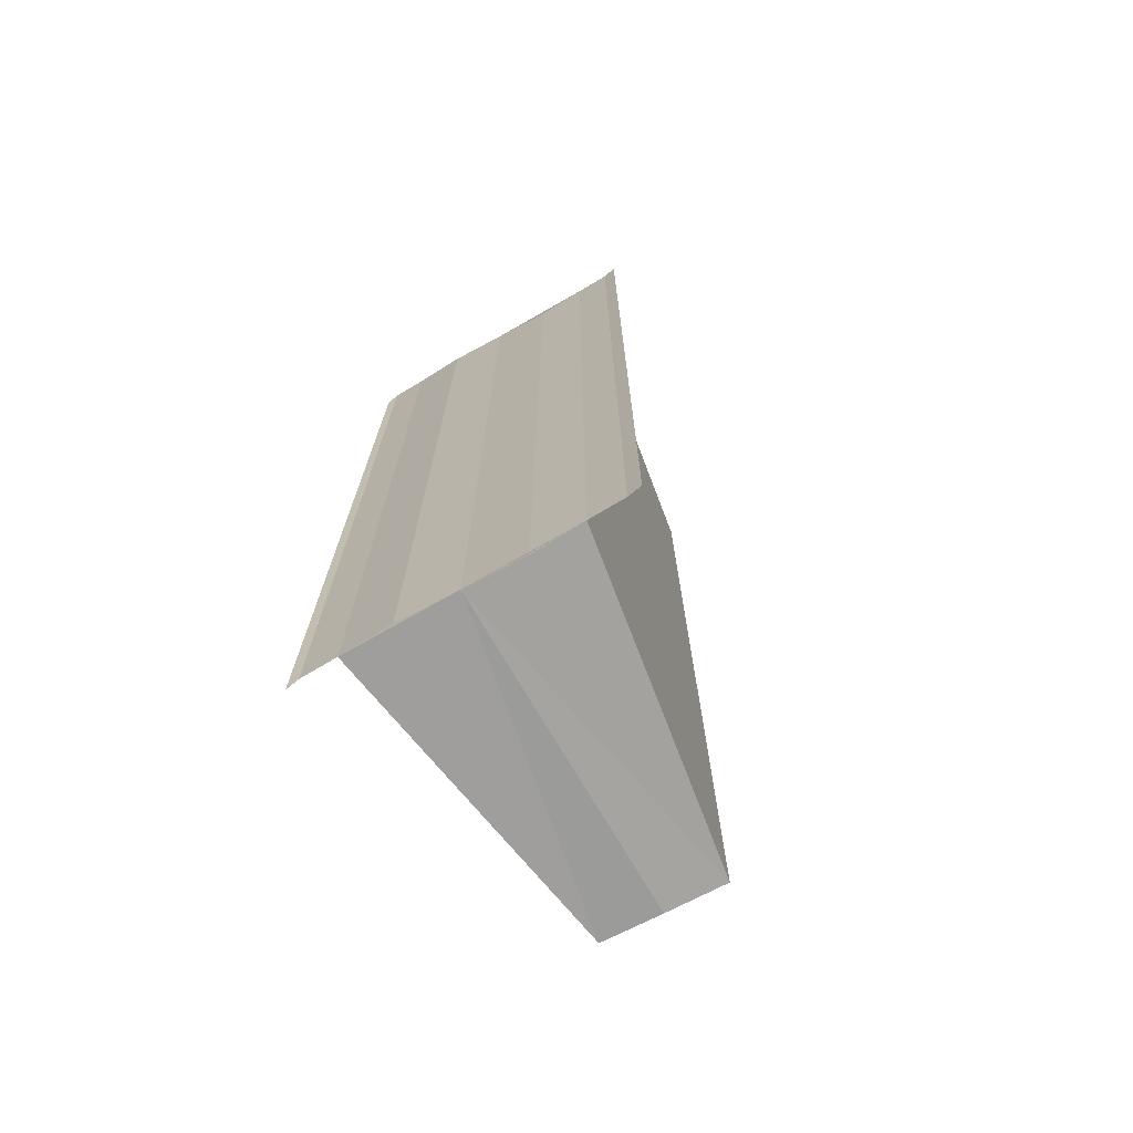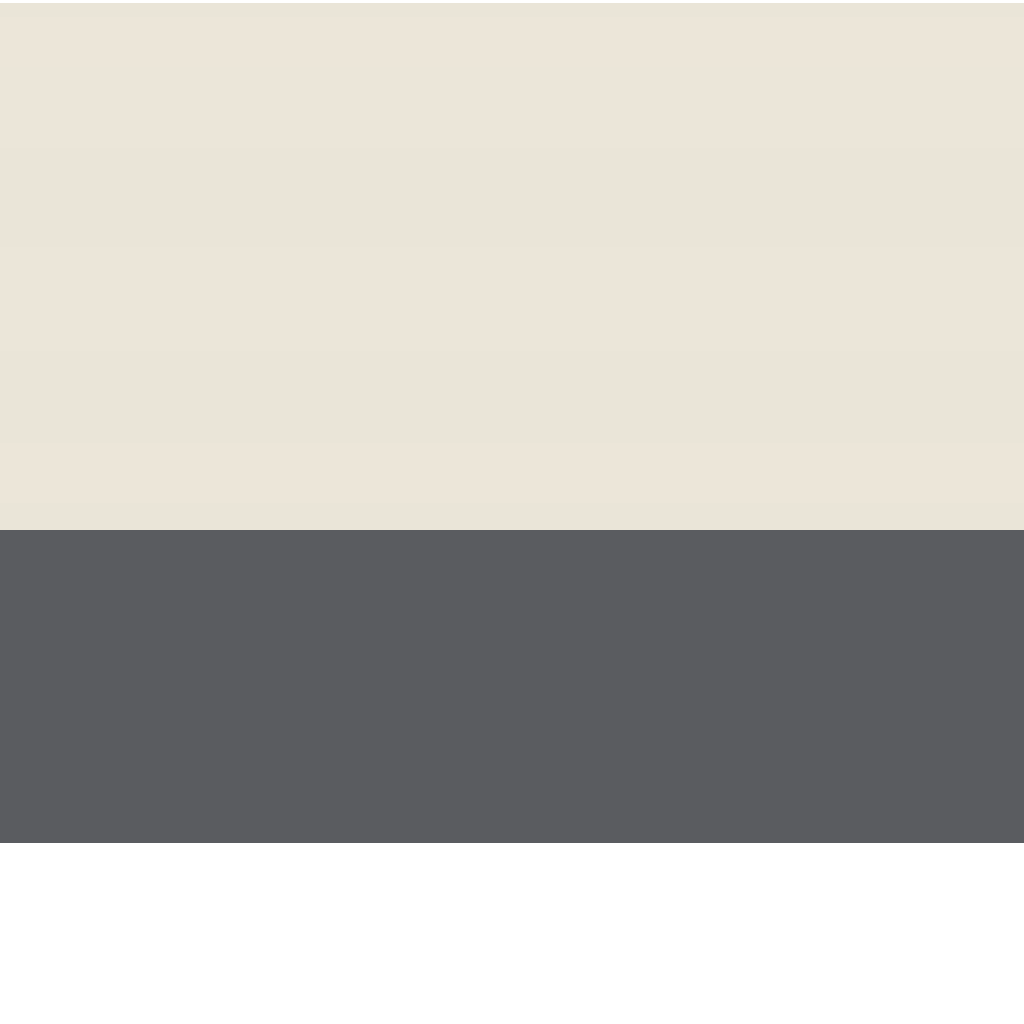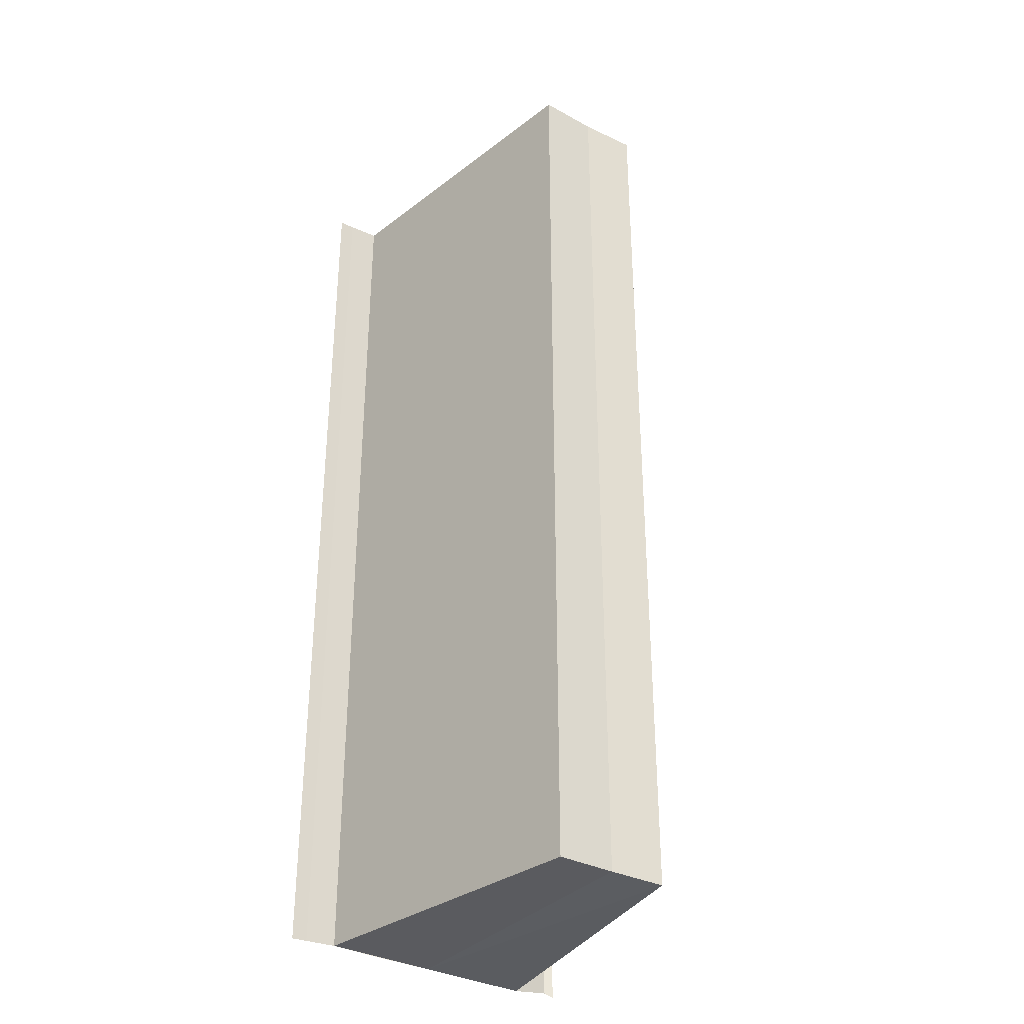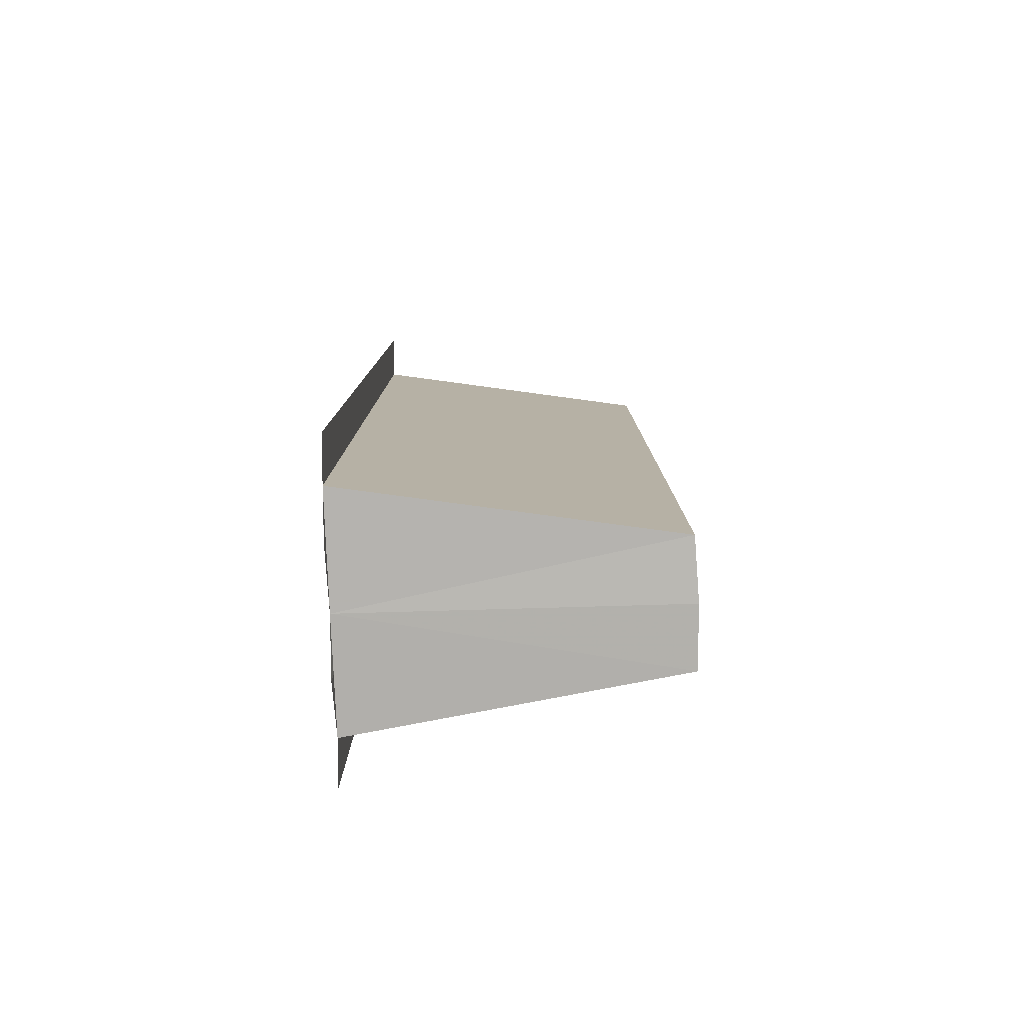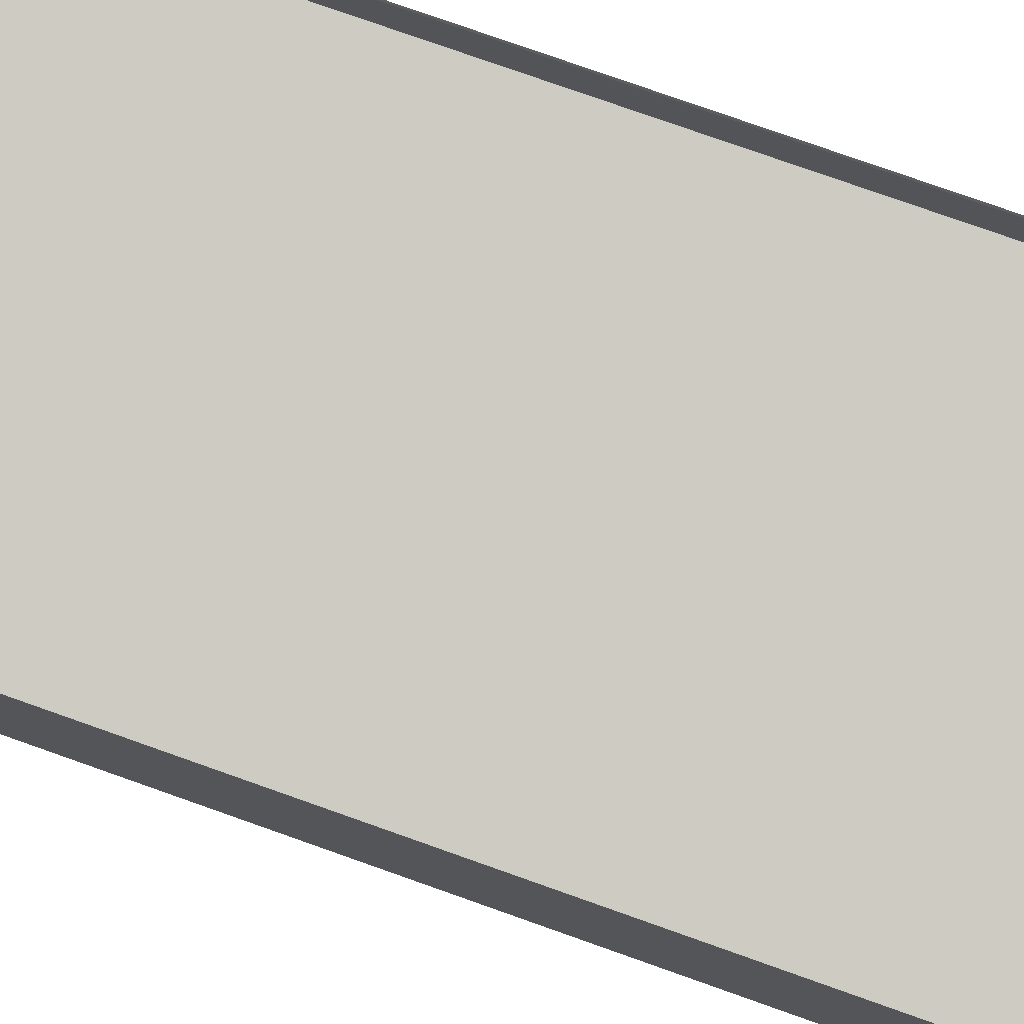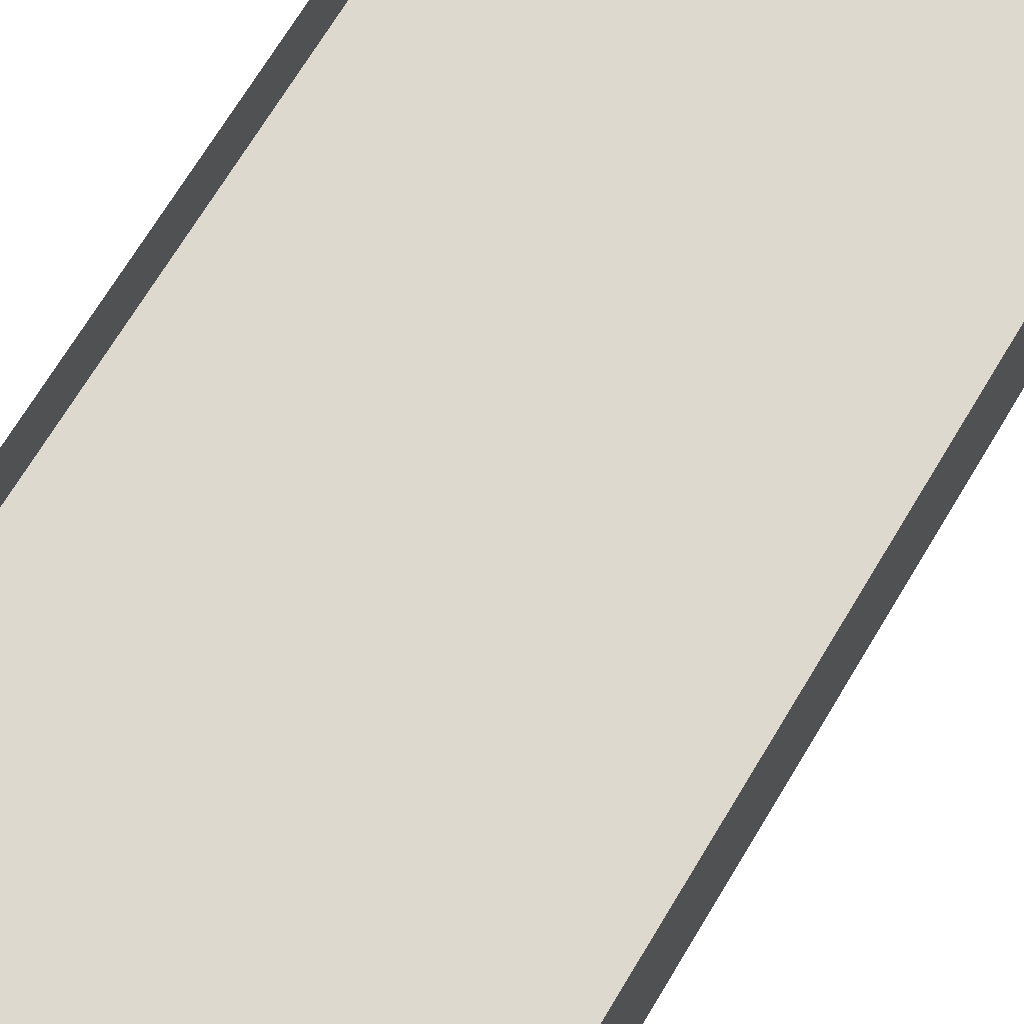
<metadata>
{"format":"obj","ext":"obj","renderer":"f3d","projection":"perspective","resolution":1024,"background":"white","views":[{"elev":-71.8,"azim":120.1,"up":"+Y"},{"elev":-42.9,"azim":89.9,"up":"+Z"},{"elev":-33.3,"azim":-124.7,"up":"+Y"},{"elev":-79.9,"azim":-178.4,"up":"+Y"},{"elev":75.8,"azim":-70.4,"up":"+Z"},{"elev":67.2,"azim":-149.4,"up":"+Z"}]}
</metadata>
<code>
o 1062
v 2175 1876 7.995
v 2175 1876 7.993
v 2175 1876 7.995
v 2175 1876 7.991
v 2175 1876 7.993
v 2175 1876 7.991
v 2175 1876 7.991
v 2175 1876 7.993
v 2175 1876 7.995
v 2175 1876 7.996
v 2175 1876 7.998
v 2175 1876 7.996
v 2175 1876 7.998
v 2175 1876 7.996
v 2175 1876 7.998
v 2175 1876 7.998
v 2175 1876 7.998
v 2175 1876 7.999
v 2175 1876 7.999
v 2175 1876 7.999
v 2175 1876 7.999
v 2175 1876 7.999
v 2175 1876 7.995
v 2175 1876 7.993
v 2175 1876 7.996
v 2175 1876 7.998
v 2175 1876 7.995
v 2175 1876 7.996
v 2175 1876 7.993
v 2175 1876 7.995
v 2175 1876 7.993
v 2175 1876 7.995
v 2175 1876 7.996
v 2175 1876 7.995
v 2175 1876 7.991
v 2175 1876 7.993
v 2175 1876 7.991
v 2175 1876 7.993
v 2175 1876 7.99
v 2175 1876 7.99
v 2175 1876 7.99
v 2175 1876 7.99
v 2175 1876 7.99
v 2175 1876 7.99
v 2175 1876 7.99
v 2175 1876 7.99
v 2175 1876 7.991
v 2175 1876 7.99
v 2175 1876 7.99
v 2175 1876 7.991
v 2175 1876 7.996
v 2175 1876 7.998
v 2175 1876 7.996
v 2175 1876 7.998
v 2175 1876 7.999
v 2175 1876 7.999
v 2175 1876 7.999
v 2175 1876 7.999
v 2175 1876 7.999
f 1 2 3
f 2 4 5
f 3 2 5
f 5 6 7
f 3 7 8
f 3 8 9
f 3 9 10
f 3 10 11
f 12 1 3
f 13 14 12
f 14 1 12
f 15 14 16
f 17 18 16
f 19 18 20
f 16 21 22
f 20 21 22
f 1 23 24
f 1 25 23
f 1 24 6
f 1 26 25
f 27 25 28
f 29 30 27
f 31 32 29
f 32 33 34
f 35 24 36
f 37 38 35
f 37 39 35
f 40 39 41
f 35 42 43
f 41 42 43
f 44 45 46
f 44 47 46
f 46 48 49
f 46 6 50
f 51 52 53
f 53 26 54
f 55 26 54
f 56 52 55
f 56 57 55
f 55 58 59

</code>
